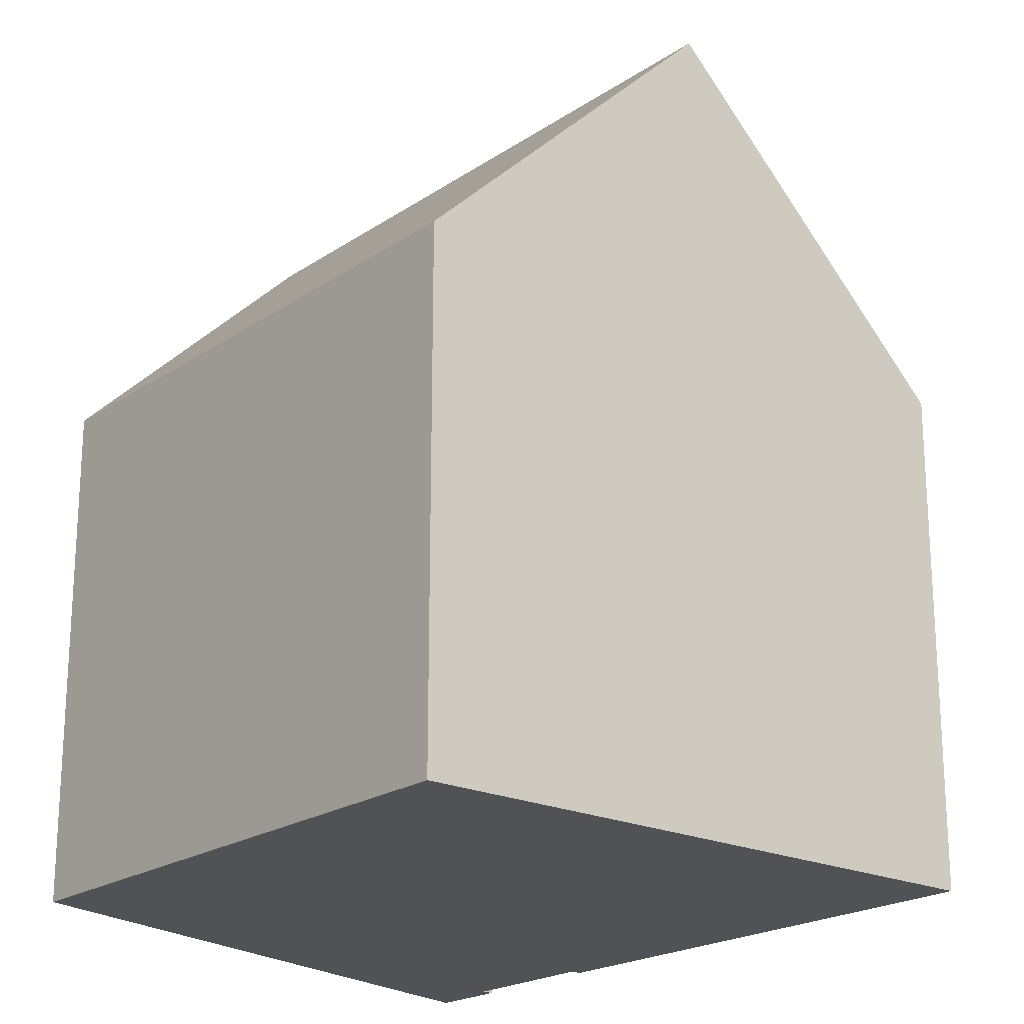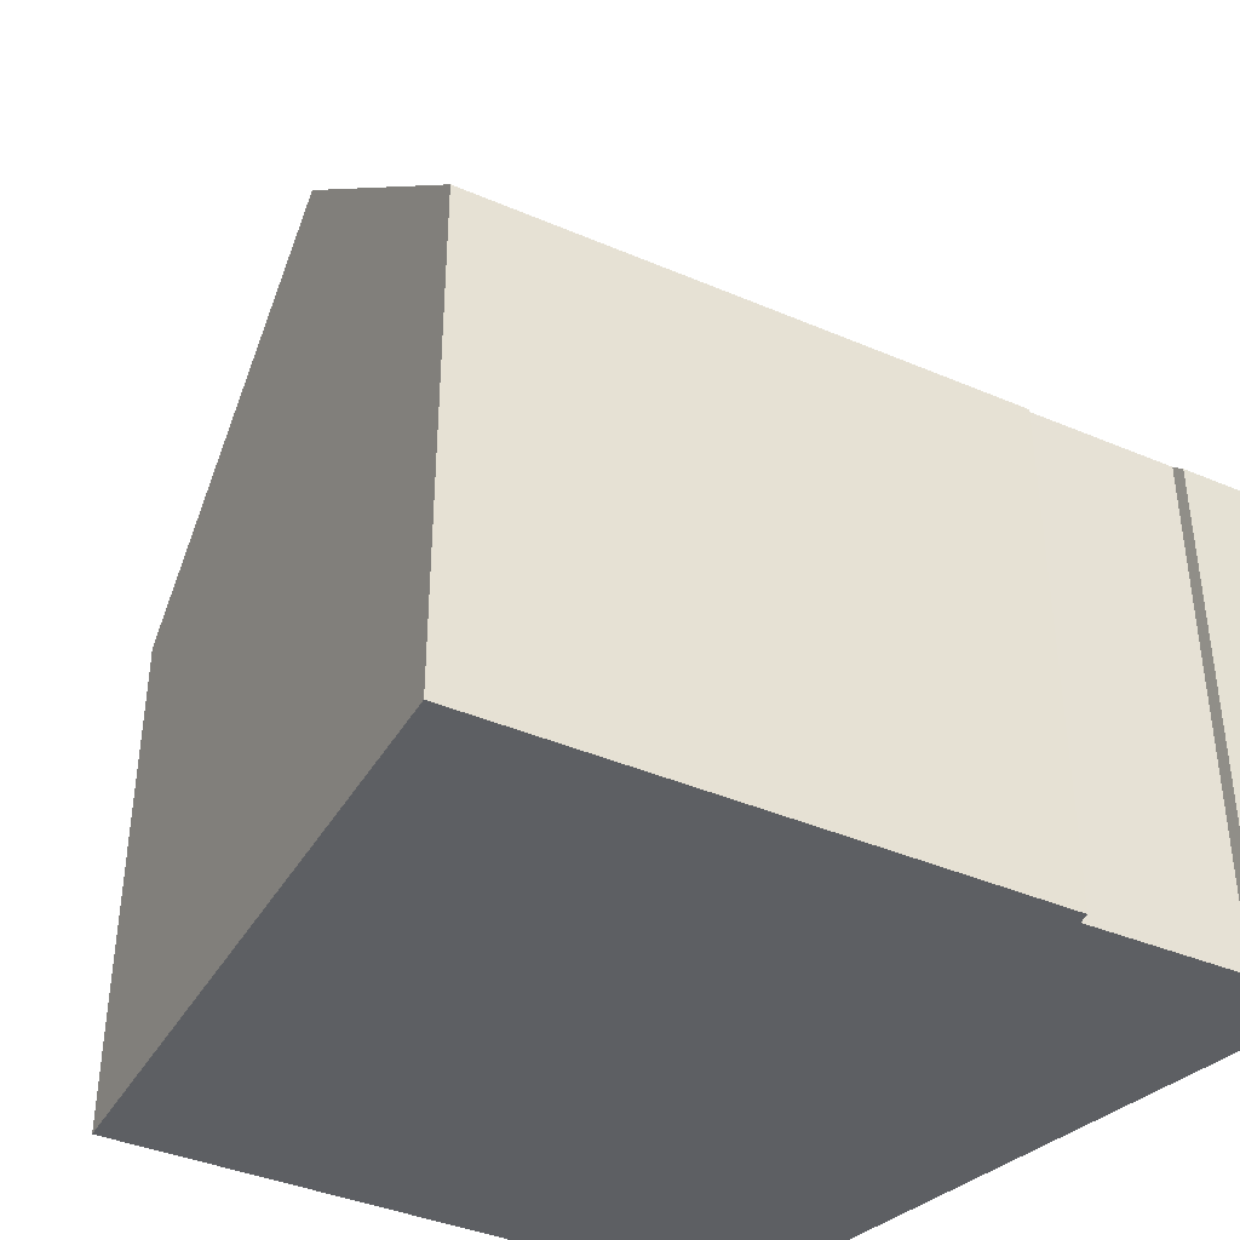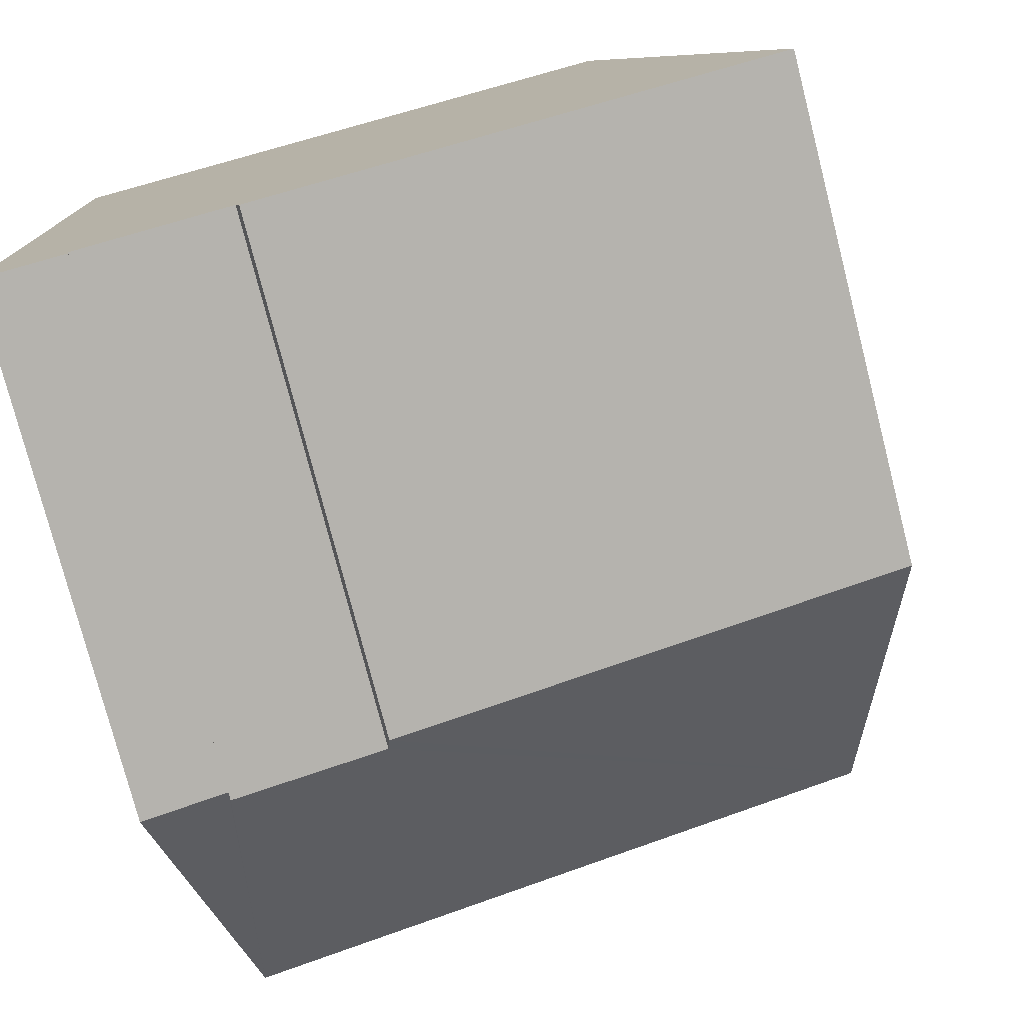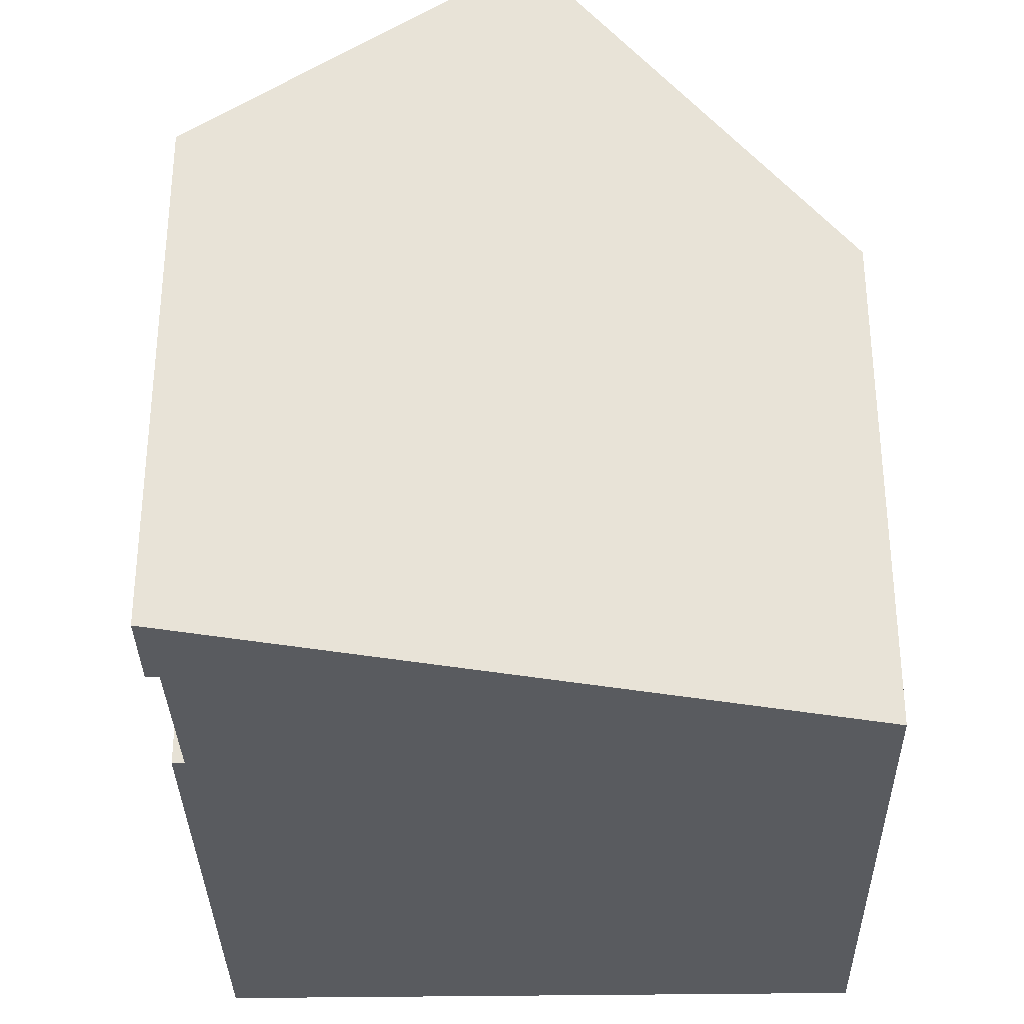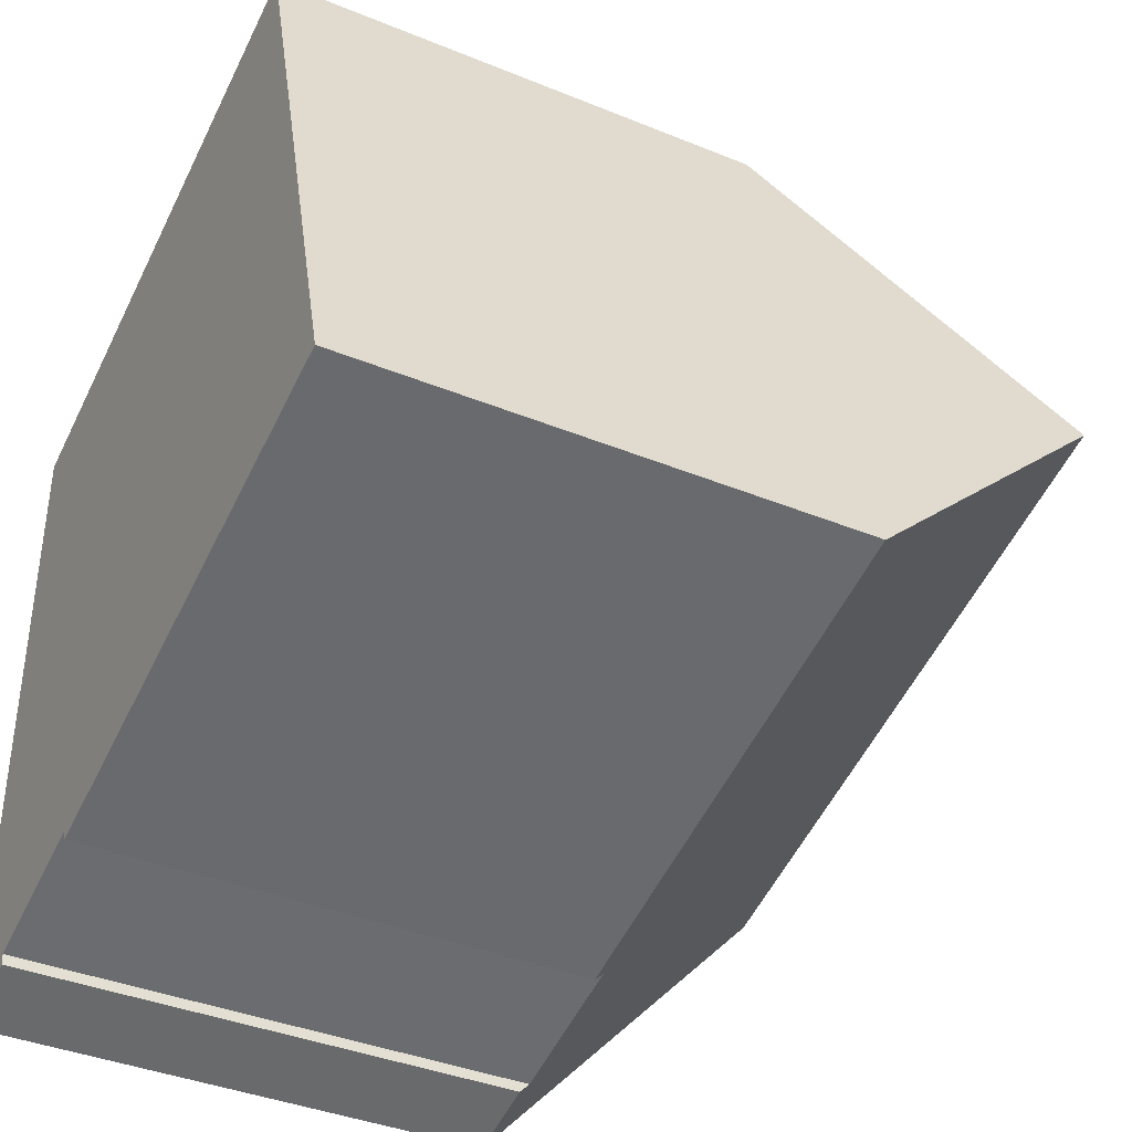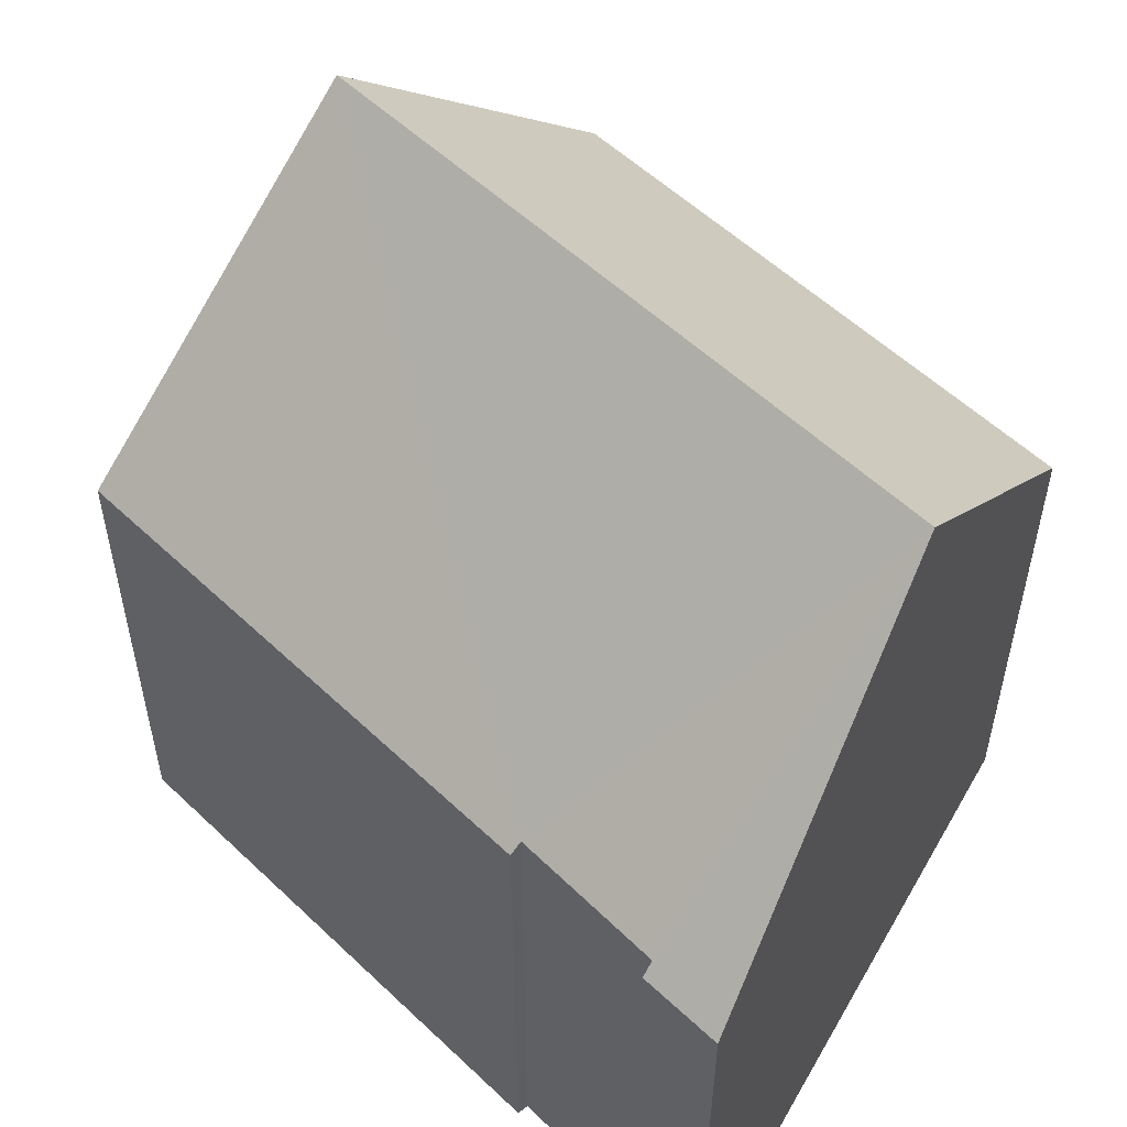
<metadata>
{"format":"obj","ext":"obj","renderer":"f3d","projection":"perspective","resolution":1024,"background":"white","views":[{"elev":-21.0,"azim":34.2,"up":"+Y"},{"elev":-39.9,"azim":136.3,"up":"+Y"},{"elev":-76.9,"azim":14.4,"up":"+Z"},{"elev":-32.7,"azim":-104.8,"up":"+Y"},{"elev":-38.7,"azim":62.7,"up":"+Z"},{"elev":54.7,"azim":-150.6,"up":"+Y"}]}
</metadata>
<code>
v  0 9.89 -0.402
v  12.28 15.16 -2.669
v  0 15.16 -6.137
v  0 9.521 5.83e-16
v  10.74 9.856 2.668
v  10.63 9.477 3.05
v  4.284 9.518 -11.07
v  13.81 9.89 -7.972
v  13.93 9.492 -8.373
v  4.203 9.722 -10.87
v  1.458 9.697 -11.67
v  1.503 9.479 -11.89
v  0 9.487 -12.31
v  0 0 0
v  10.63 -1.868e-16 3.05
v  13.93 5.127e-16 -8.373
v  10.74 -1.634e-16 2.668
v  12.28 1.634e-16 -2.669
v  13.81 4.881e-16 -7.972
v  1.458 7.146e-16 -11.67
v  1.503 7.284e-16 -11.89
v  4.284 6.777e-16 -11.07
v  4.203 6.655e-16 -10.87
v  0 7.538e-16 -12.31
v  0 3.758e-16 -6.137
v  0 2.462e-17 -0.402
g defaultobject
f 1 2 3
f 2 1 4
f 2 4 5
f 5 4 6
f 7 8 9
f 8 7 2
f 2 7 10
f 2 10 3
f 3 10 11
f 3 11 12
f 3 12 13
f 14 6 4
f 6 14 15
f 5 8 2
f 8 5 6
f 8 6 15
f 8 15 9
f 9 15 16
f 16 15 17
f 16 17 18
f 16 18 19
f 20 12 11
f 12 20 21
f 9 22 7
f 22 9 16
f 23 11 10
f 11 23 20
f 12 24 13
f 24 12 21
f 7 23 10
f 23 7 22
f 24 3 13
f 3 24 1
f 1 24 25
f 1 25 4
f 4 25 26
f 4 26 14
f 21 25 24
f 25 21 20
f 25 20 23
f 25 23 26
f 26 23 14
f 14 23 15
f 15 23 22
f 15 22 17
f 17 22 18
f 18 22 19
f 19 22 16

</code>
